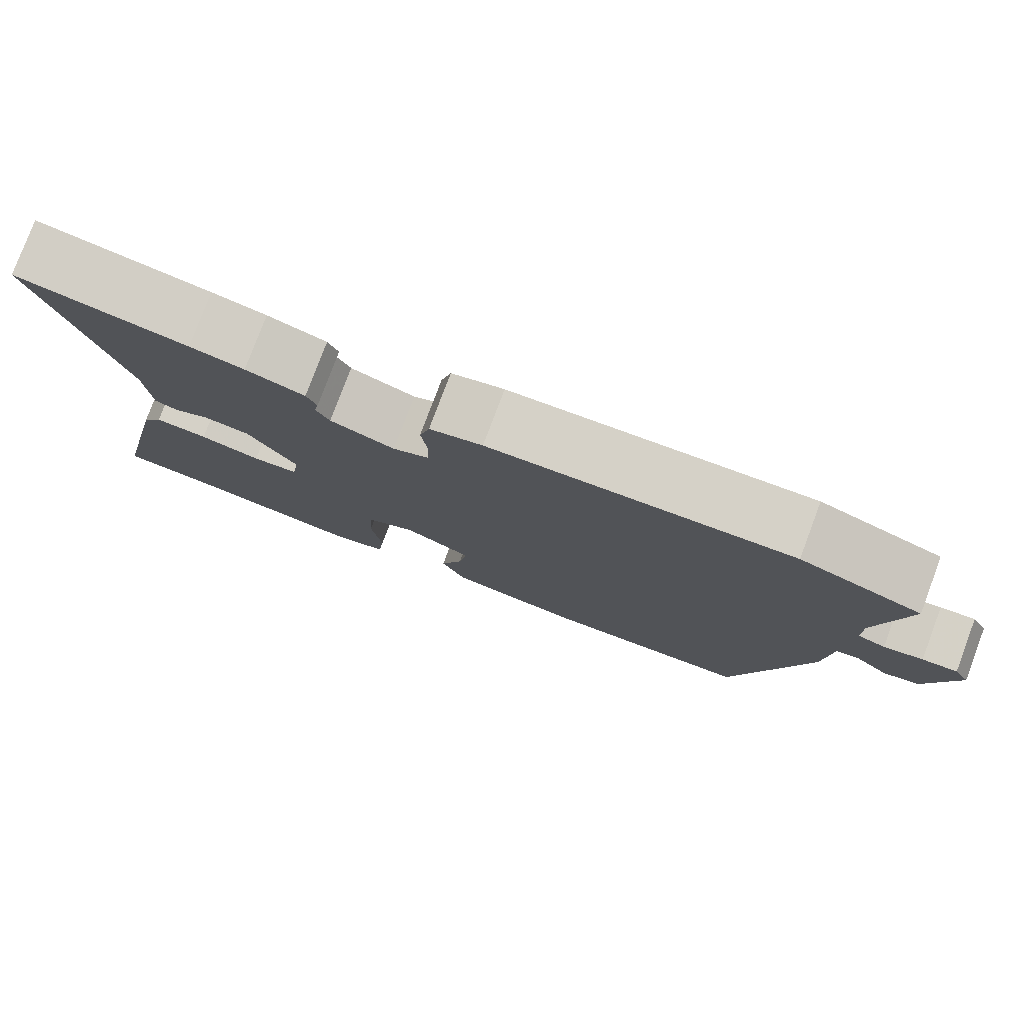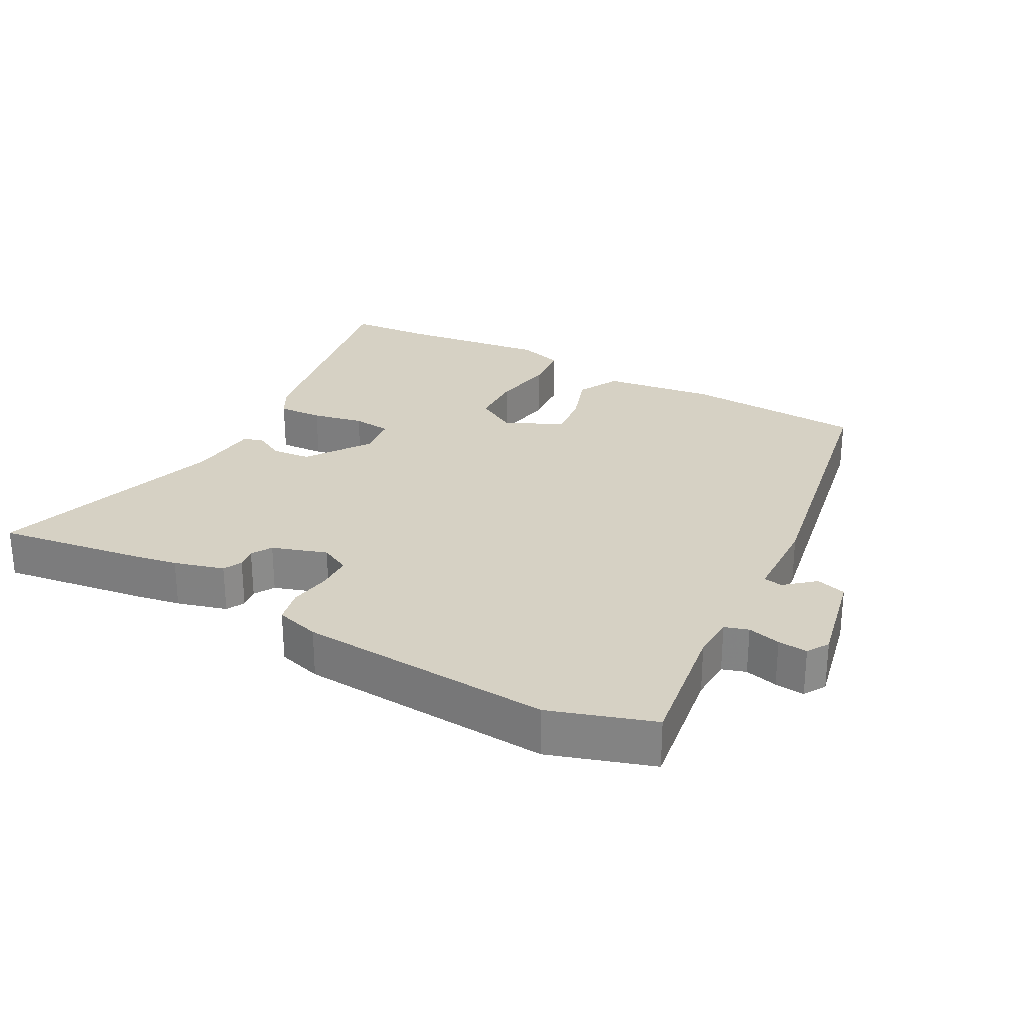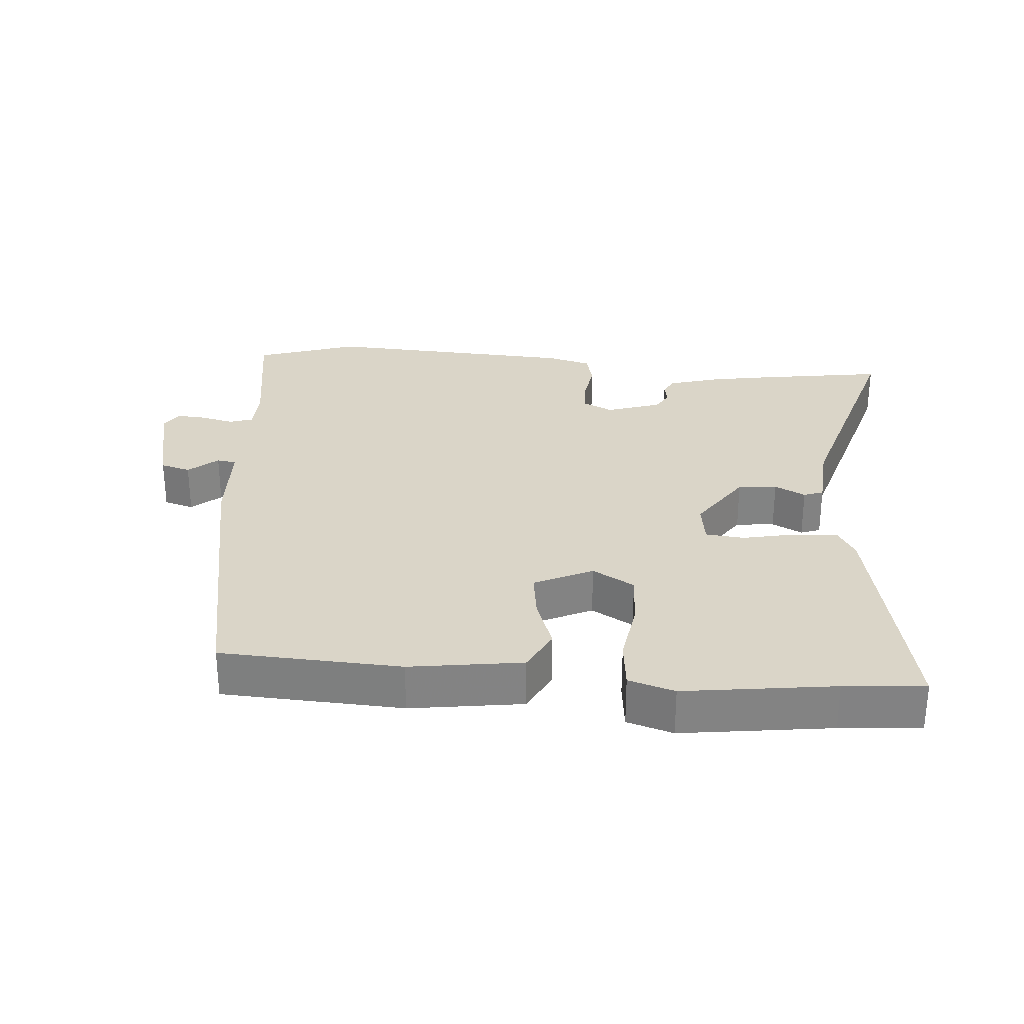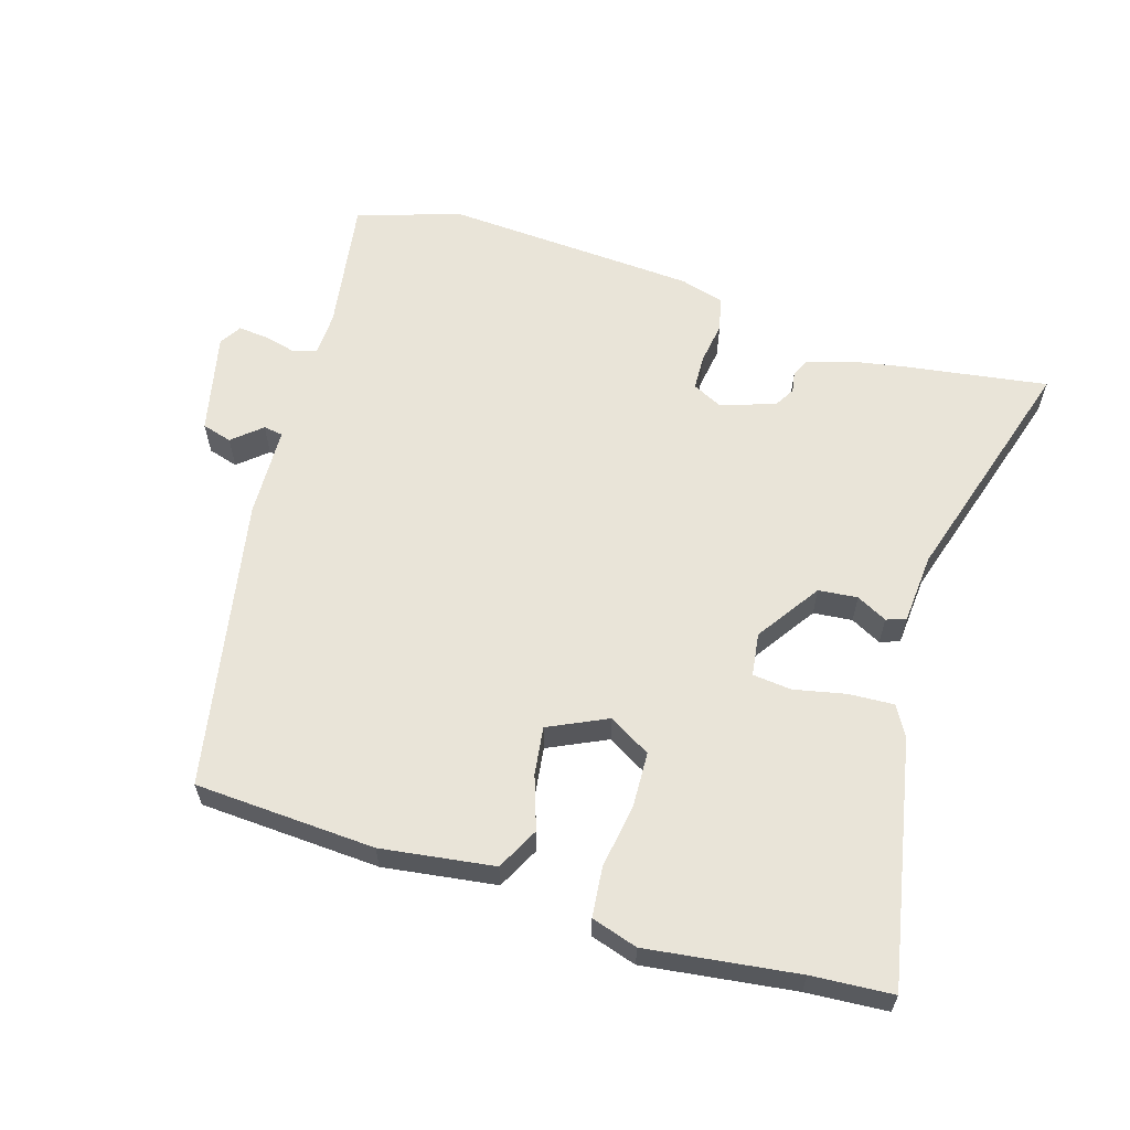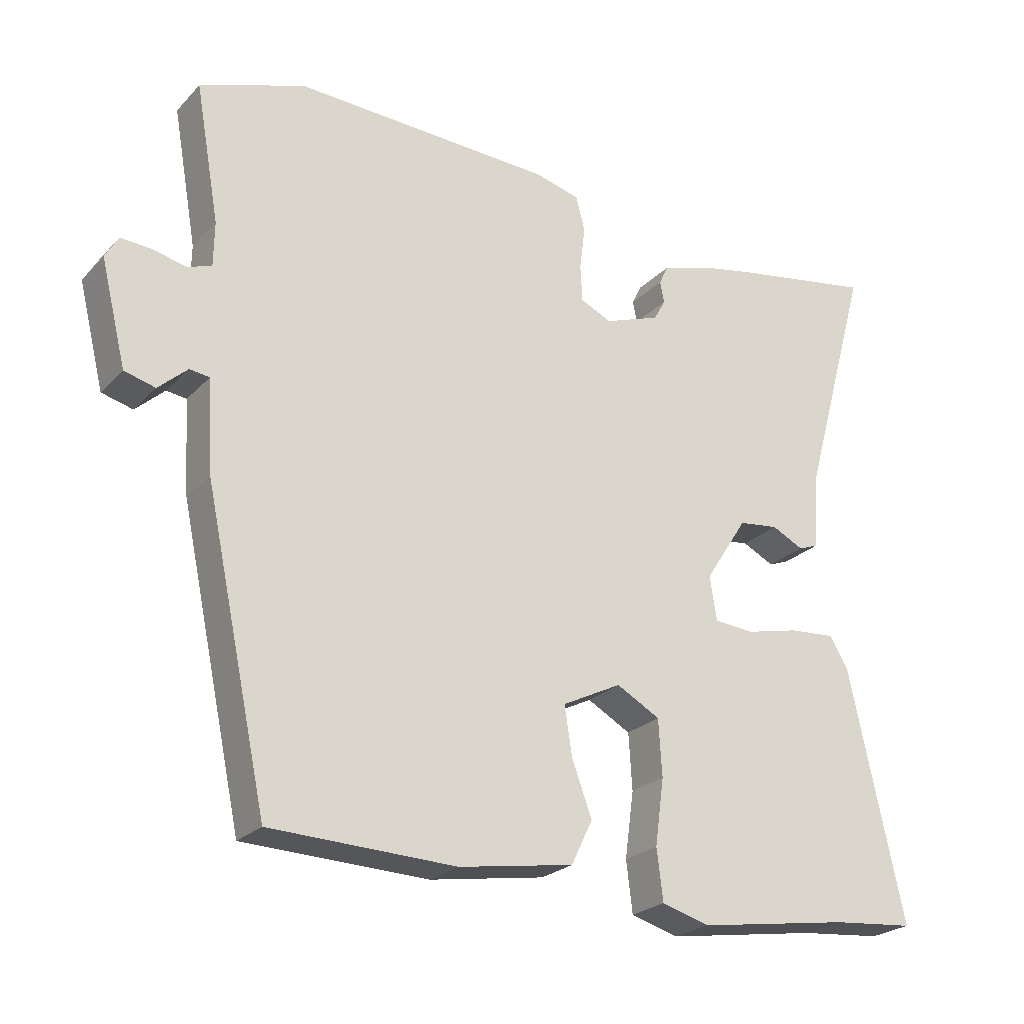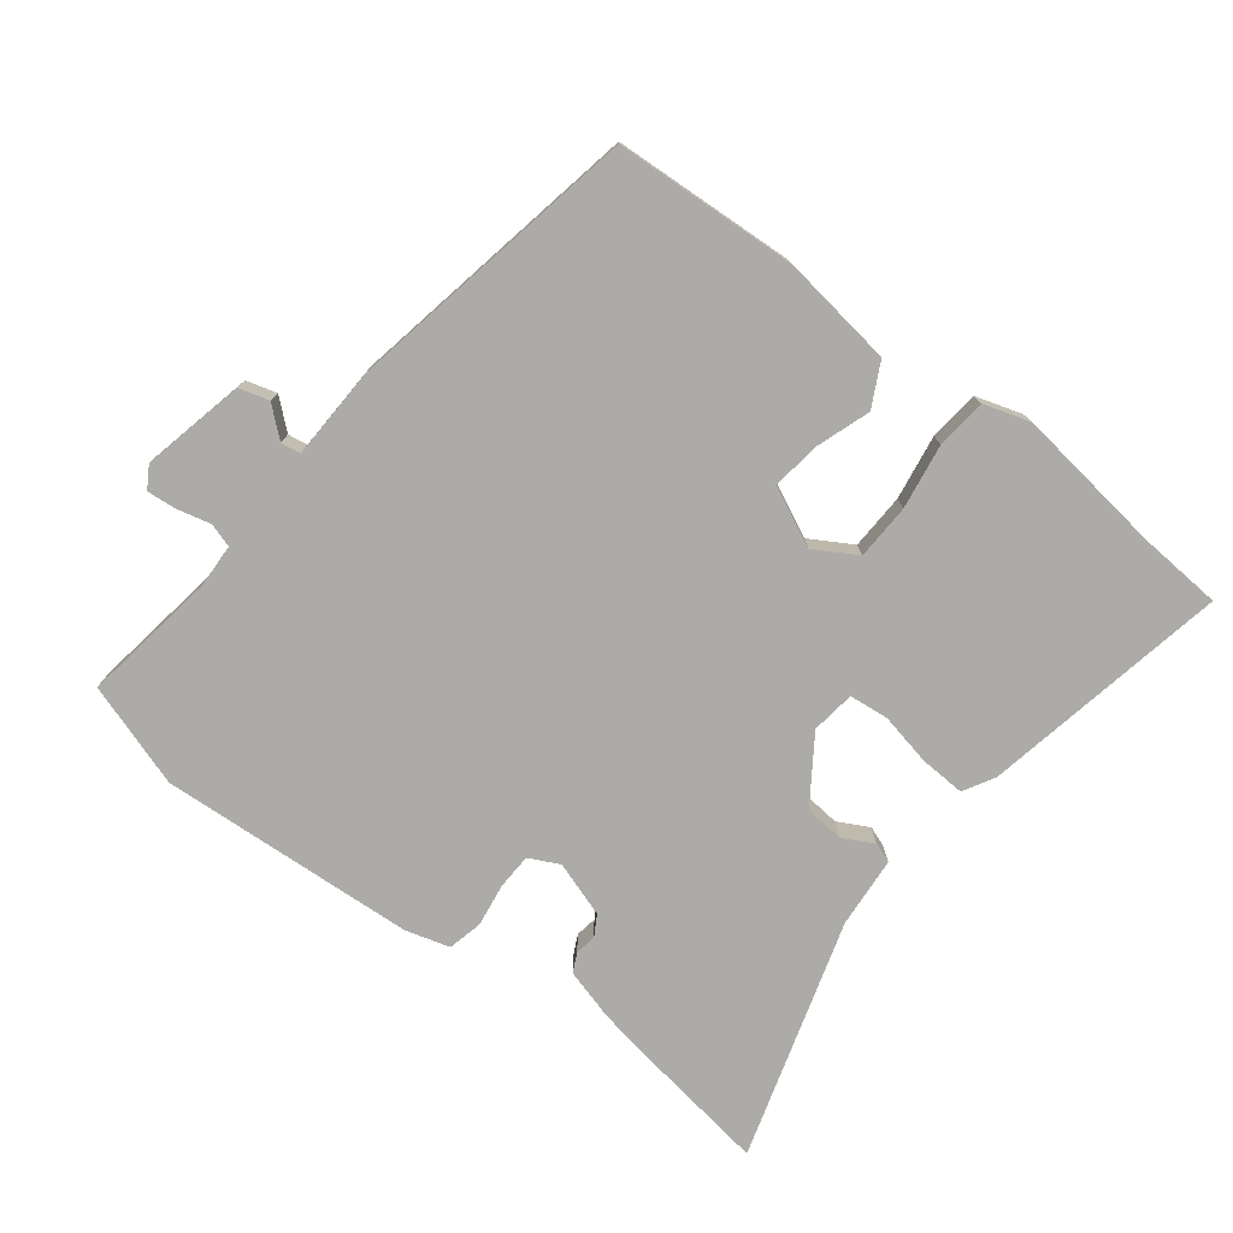
<metadata>
{"format":"obj","ext":"obj","renderer":"f3d","projection":"perspective","resolution":1024,"background":"white","views":[{"elev":79.0,"azim":20.6,"up":"+Z"},{"elev":27.0,"azim":30.1,"up":"+Y"},{"elev":29.2,"azim":-174.4,"up":"+Y"},{"elev":60.7,"azim":-161.7,"up":"+Y"},{"elev":-24.1,"azim":148.1,"up":"+Z"},{"elev":-76.5,"azim":143.7,"up":"+Y"}]}
</metadata>
<code>
v -0.467 0.07 -0.503
v -0.587 0.07 -0.492
v -0.508 0.07 -0.13
v -0.481 0.07 -0.085
v -0.414 0.07 -0.09
v -0.337 0.07 -0.108
v -0.279 0.07 -0.103
v -0.269 0.07 -0.039
v -0.331 0.07 0.057
v -0.389 0.07 0.064
v -0.435 0.07 0.041
v -0.464 0.07 0.052
v -0.47 0.07 0.157
v -0.569 0.07 0.512
v -0.354 0.07 0.475
v -0.286 0.07 0.461
v -0.212 0.07 0.438
v -0.199 0.07 0.41
v -0.205 0.07 0.379
v -0.188 0.07 0.348
v -0.107 0.07 0.319
v -0.062 0.07 0.34
v -0.059 0.07 0.393
v -0.067 0.07 0.456
v -0.054 0.07 0.507
v 0.012 0.07 0.524
v 0.39 0.07 0.539
v 0.542 0.07 0.485
v 0.507 0.07 0.286
v 0.508 0.07 0.221
v 0.543 0.07 0.209
v 0.592 0.07 0.22
v 0.636 0.07 0.223
v 0.655 0.07 0.19
v 0.618 0.07 0.04
v 0.573 0.07 0.028
v 0.531 0.07 0.066
v 0.502 0.07 0.062
v 0.494 0.07 -0.073
v 0.402 0.07 -0.505
v 0.133 0.07 -0.514
v -0.034 0.07 -0.487
v -0.065 0.07 -0.423
v -0.036 0.07 -0.344
v -0.025 0.07 -0.273
v -0.111 0.07 -0.23
v -0.174 0.07 -0.265
v -0.179 0.07 -0.347
v -0.166 0.07 -0.443
v -0.175 0.07 -0.517
v -0.244 0.07 -0.537
v -0.467 0 -0.503
v -0.587 0 -0.492
v -0.508 0 -0.13
v -0.481 0 -0.085
v -0.414 0 -0.09
v -0.337 0 -0.108
v -0.279 0 -0.103
v -0.269 0 -0.039
v -0.331 0 0.057
v -0.389 0 0.064
v -0.435 0 0.041
v -0.464 0 0.052
v -0.47 0 0.157
v -0.569 0 0.512
v -0.354 0 0.475
v -0.286 0 0.461
v -0.212 0 0.438
v -0.199 0 0.41
v -0.205 0 0.379
v -0.188 0 0.348
v -0.107 0 0.319
v -0.062 0 0.34
v -0.059 0 0.393
v -0.067 0 0.456
v -0.054 0 0.507
v 0.012 0 0.524
v 0.39 0 0.539
v 0.542 0 0.485
v 0.507 0 0.286
v 0.508 0 0.221
v 0.543 0 0.209
v 0.592 0 0.22
v 0.636 0 0.223
v 0.655 0 0.19
v 0.618 0 0.04
v 0.573 0 0.028
v 0.531 0 0.066
v 0.502 0 0.062
v 0.494 0 -0.073
v 0.402 0 -0.505
v 0.133 0 -0.514
v -0.034 0 -0.487
v -0.065 0 -0.423
v -0.036 0 -0.344
v -0.025 0 -0.273
v -0.111 0 -0.23
v -0.174 0 -0.265
v -0.179 0 -0.347
v -0.166 0 -0.443
v -0.175 0 -0.517
v -0.244 0 -0.537
f 48 49 50 51
f 47 48 51 1
f 41 42 43 44
f 41 44 45
f 38 39 40 41
f 38 41 45
f 34 35 36 37
f 34 37 38
f 31 32 33 34
f 31 34 38 45
f 26 27 28 29
f 26 29 30
f 23 24 25 26
f 22 23 26 30
f 21 22 30 31
f 16 17 18 19
f 16 19 20
f 13 14 15 16
f 13 16 20
f 10 11 12 13
f 9 10 13 20
f 8 9 20 21
f 3 4 5 6
f 3 6 7
f 47 1 2 3
f 46 47 3 7
f 21 31 45 46
f 7 8 21 46
f 102 101 100 99
f 52 102 99 98
f 95 94 93 92
f 96 95 92
f 92 91 90 89
f 96 92 89
f 88 87 86 85
f 89 88 85
f 85 84 83 82
f 96 89 85 82
f 80 79 78 77
f 81 80 77
f 77 76 75 74
f 81 77 74 73
f 82 81 73 72
f 70 69 68 67
f 71 70 67
f 67 66 65 64
f 71 67 64
f 64 63 62 61
f 71 64 61 60
f 72 71 60 59
f 57 56 55 54
f 58 57 54
f 54 53 52 98
f 58 54 98 97
f 97 96 82 72
f 97 72 59 58
f 1 52 53 2
f 2 53 54 3
f 3 54 55 4
f 4 55 56 5
f 5 56 57 6
f 6 57 58 7
f 7 58 59 8
f 8 59 60 9
f 9 60 61 10
f 10 61 62 11
f 11 62 63 12
f 12 63 64 13
f 13 64 65 14
f 14 65 66 15
f 15 66 67 16
f 16 67 68 17
f 17 68 69 18
f 18 69 70 19
f 19 70 71 20
f 20 71 72 21
f 21 72 73 22
f 22 73 74 23
f 23 74 75 24
f 24 75 76 25
f 25 76 77 26
f 26 77 78 27
f 27 78 79 28
f 28 79 80 29
f 29 80 81 30
f 30 81 82 31
f 31 82 83 32
f 32 83 84 33
f 33 84 85 34
f 34 85 86 35
f 35 86 87 36
f 36 87 88 37
f 37 88 89 38
f 38 89 90 39
f 39 90 91 40
f 40 91 92 41
f 41 92 93 42
f 42 93 94 43
f 43 94 95 44
f 44 95 96 45
f 45 96 97 46
f 46 97 98 47
f 47 98 99 48
f 48 99 100 49
f 49 100 101 50
f 50 101 102 51
f 51 102 52 1

</code>
